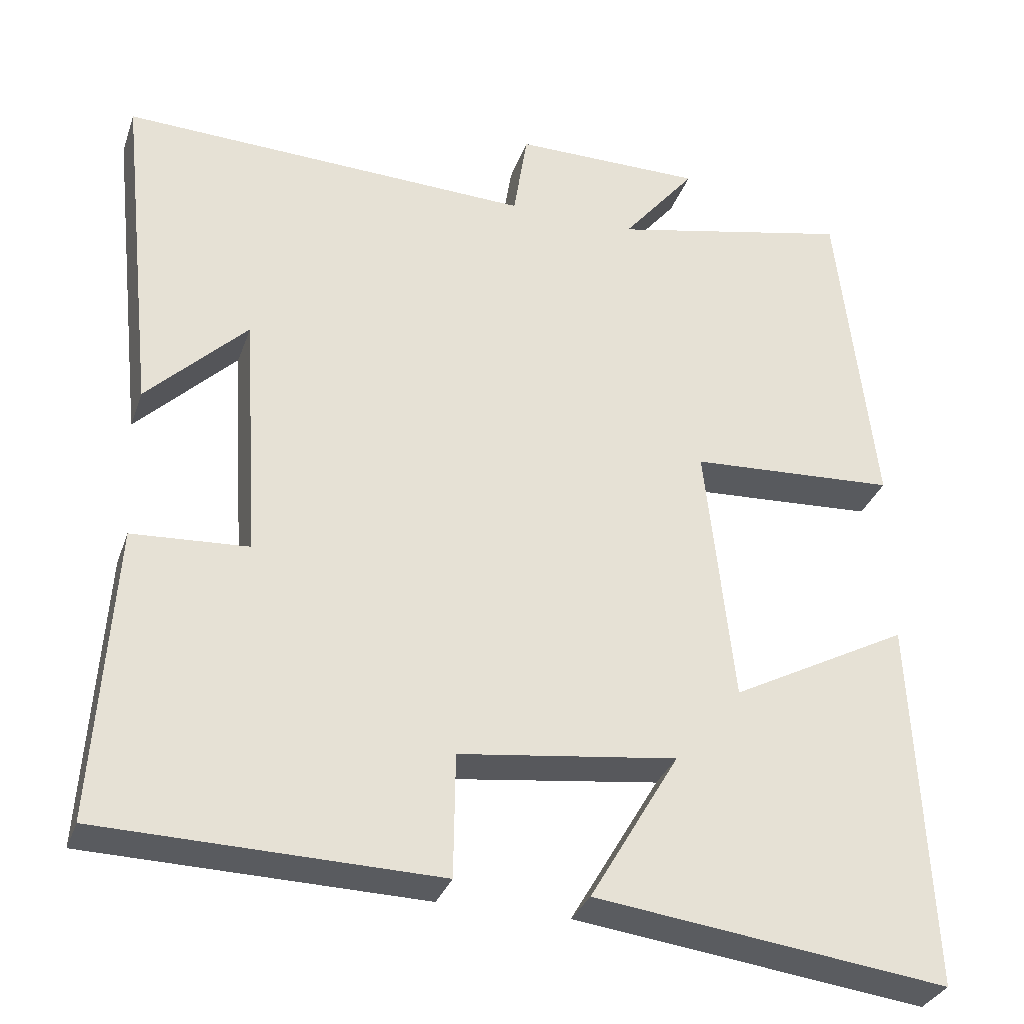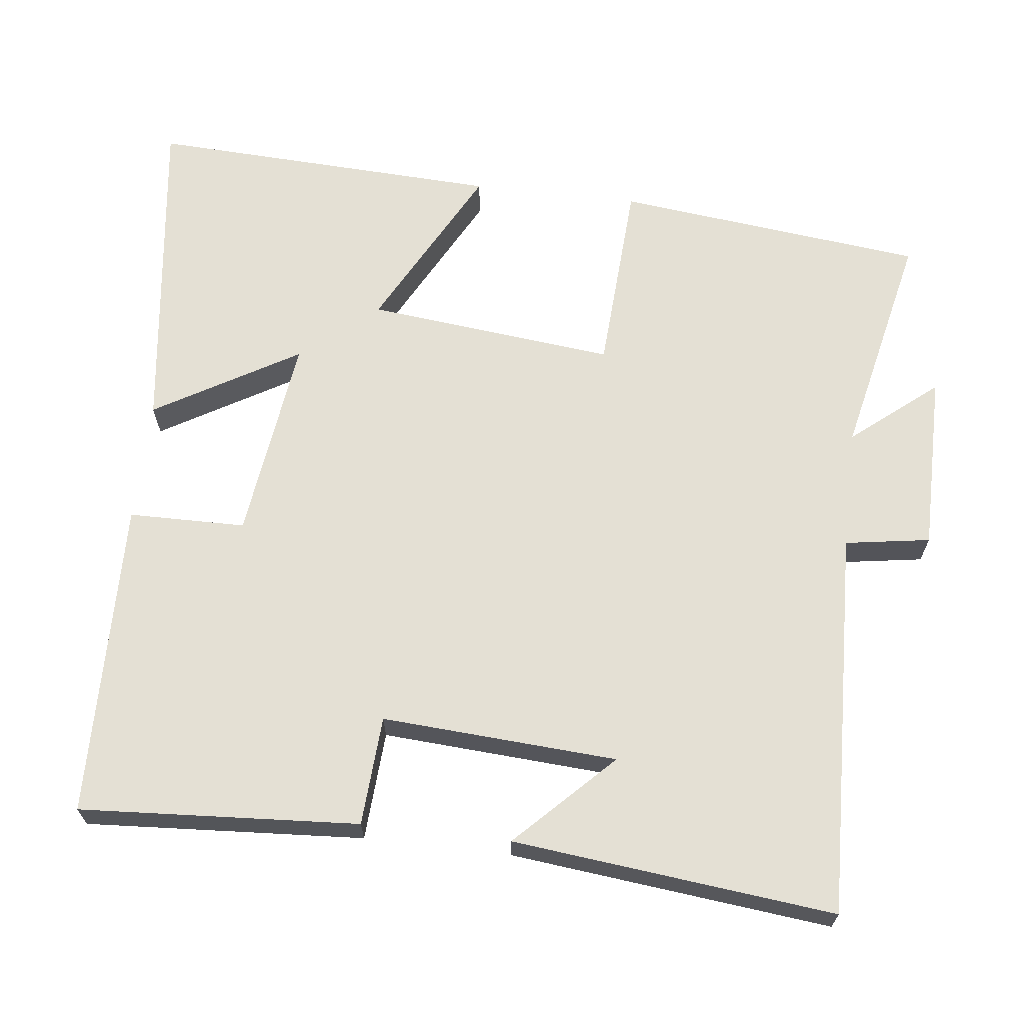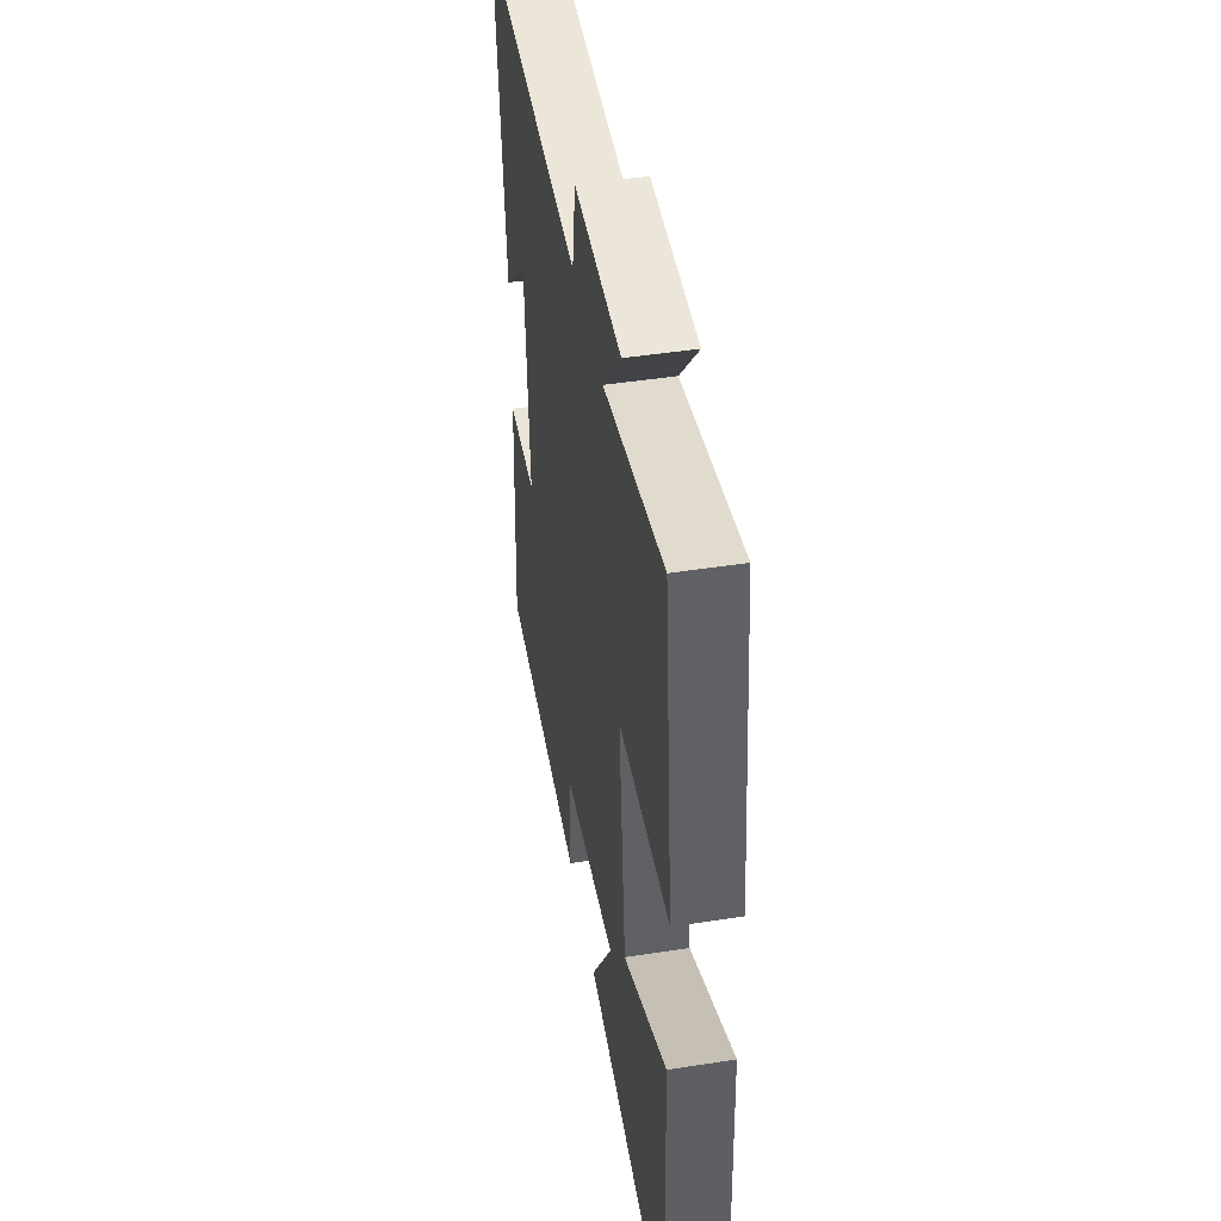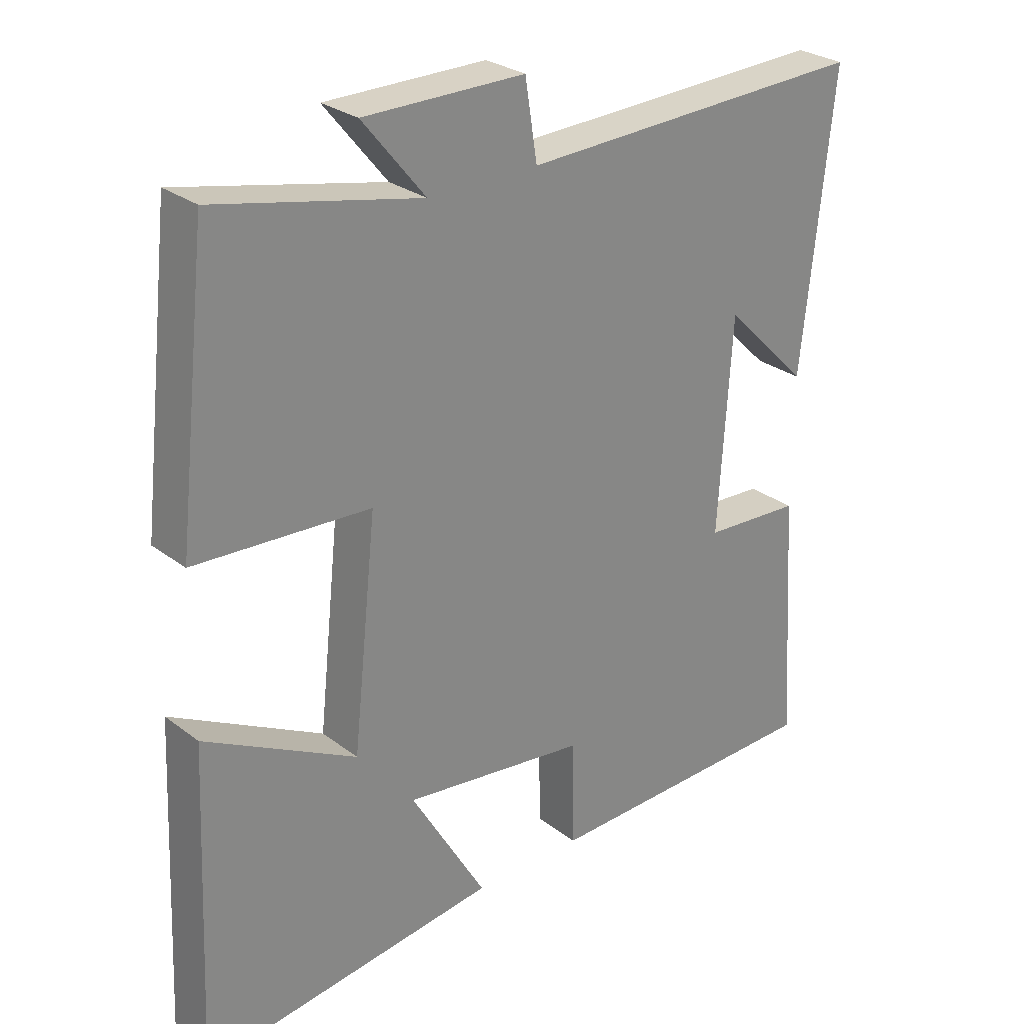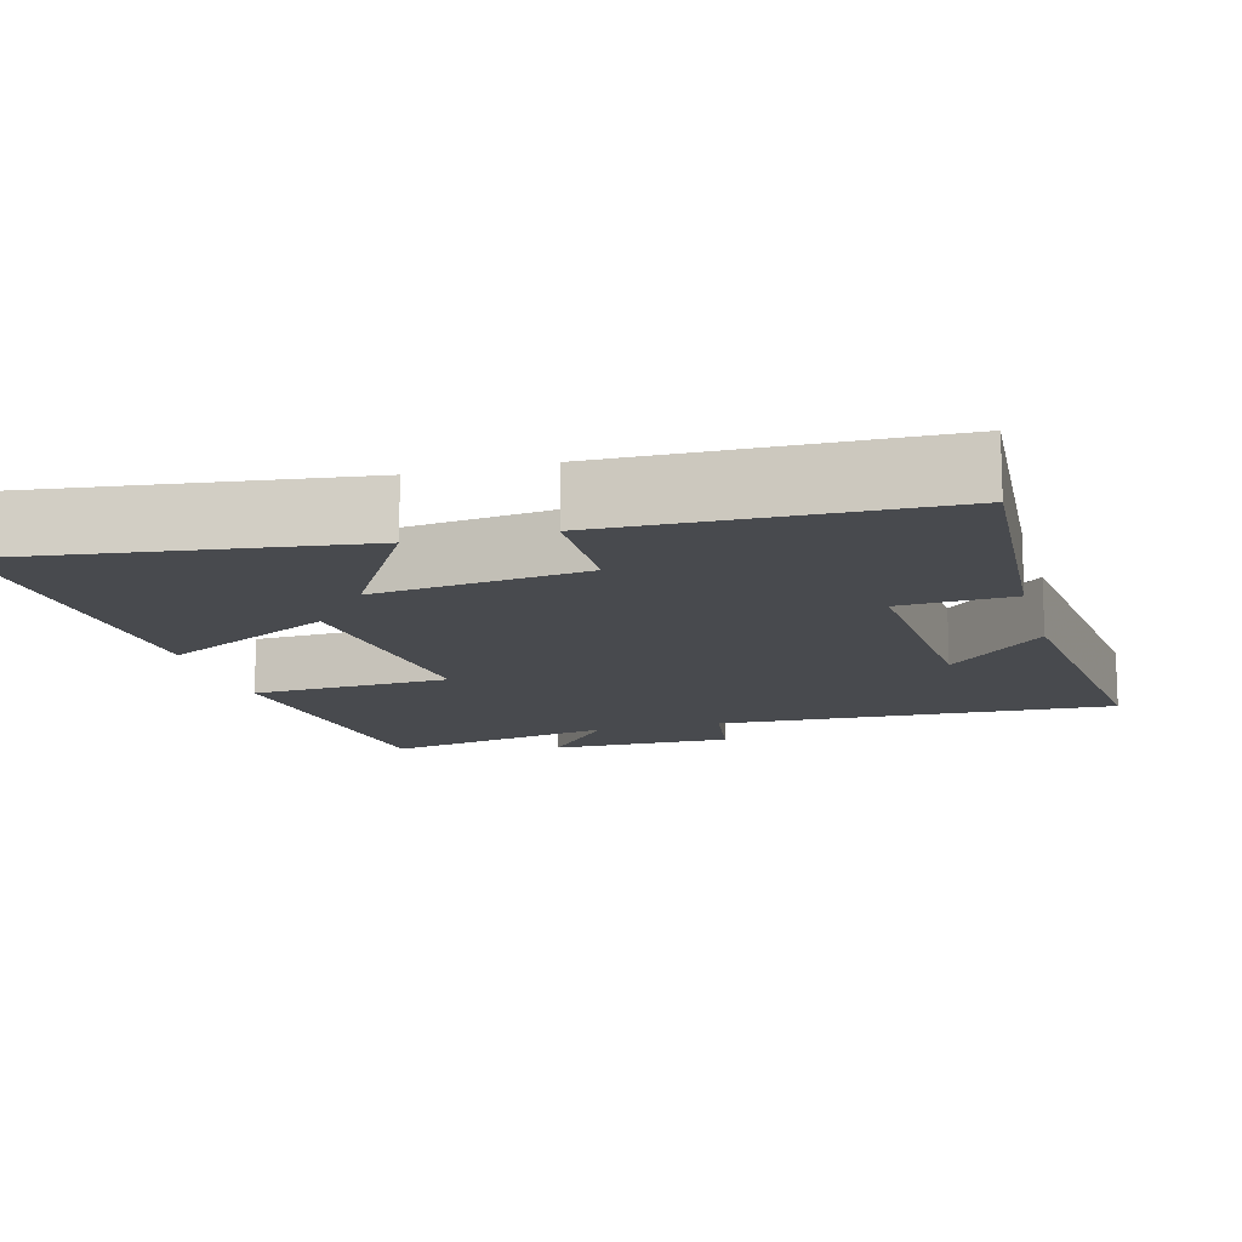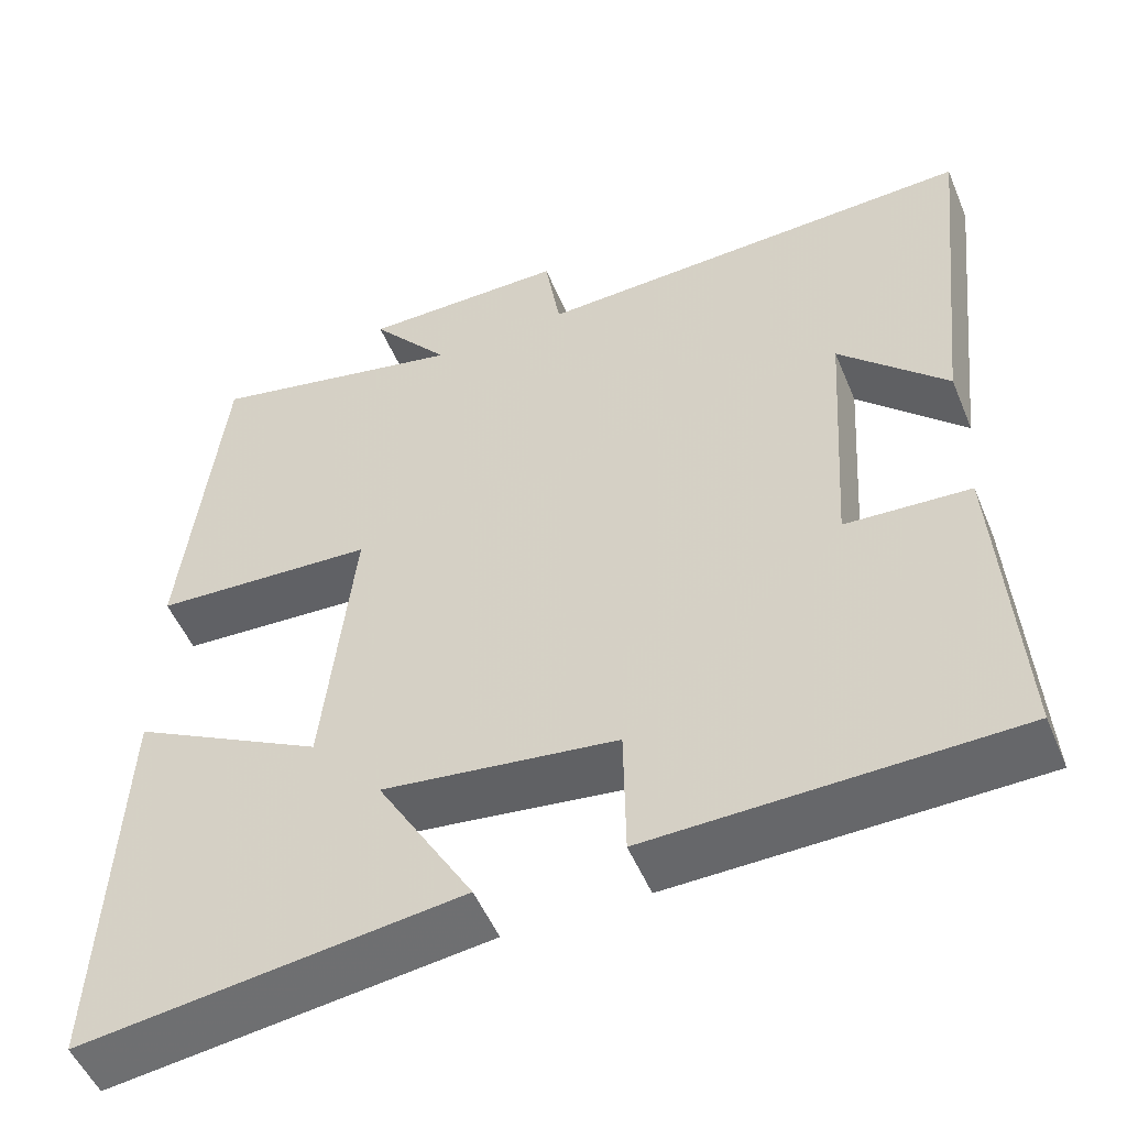
<metadata>
{"format":"obj","ext":"obj","renderer":"f3d","projection":"perspective","resolution":1024,"background":"white","views":[{"elev":-32.1,"azim":-17.8,"up":"+Z"},{"elev":66.0,"azim":-83.3,"up":"+Y"},{"elev":46.7,"azim":80.0,"up":"+Z"},{"elev":27.7,"azim":139.0,"up":"+Z"},{"elev":-13.2,"azim":-164.8,"up":"+Y"},{"elev":-51.5,"azim":-157.7,"up":"+Z"}]}
</metadata>
<code>
v -0.524 0.07 -0.491
v -0.5 0.07 -0.115
v -0.352 0.07 -0.106
v -0.372 0.07 0.212
v -0.5 0.07 0.085
v -0.547 0.07 0.519
v -0.021 0.07 0.5
v -0.003 0.07 0.615
v 0.239 0.07 0.615
v 0.145 0.07 0.5
v 0.453 0.07 0.567
v 0.5 0.07 0.149
v 0.236 0.07 0.134
v 0.272 0.07 -0.202
v 0.5 0.07 -0.081
v 0.521 0.07 -0.557
v 0.071 0.07 -0.5
v 0.185 0.07 -0.306
v -0.093 0.07 -0.342
v -0.095 0.07 -0.5
v -0.524 0 -0.491
v -0.5 0 -0.115
v -0.352 0 -0.106
v -0.372 0 0.212
v -0.5 0 0.085
v -0.547 0 0.519
v -0.021 0 0.5
v -0.003 0 0.615
v 0.239 0 0.615
v 0.145 0 0.5
v 0.453 0 0.567
v 0.5 0 0.149
v 0.236 0 0.134
v 0.272 0 -0.202
v 0.5 0 -0.081
v 0.521 0 -0.557
v 0.071 0 -0.5
v 0.185 0 -0.306
v -0.093 0 -0.342
v -0.095 0 -0.5
f 1 2 3
f 20 1 3
f 19 20 3
f 18 19 3 4
f 16 17 18
f 15 16 18
f 14 15 18
f 13 14 18 4
f 12 13 4
f 11 12 4
f 10 11 4
f 7 8 9 10
f 7 10 4
f 6 7 4
f 4 5 6
f 23 22 21
f 23 21 40
f 23 40 39
f 24 23 39 38
f 38 37 36
f 38 36 35
f 38 35 34
f 24 38 34 33
f 24 33 32
f 24 32 31
f 24 31 30
f 30 29 28 27
f 24 30 27
f 24 27 26
f 26 25 24
f 1 21 22 2
f 2 22 23 3
f 3 23 24 4
f 4 24 25 5
f 5 25 26 6
f 6 26 27 7
f 7 27 28 8
f 8 28 29 9
f 9 29 30 10
f 10 30 31 11
f 11 31 32 12
f 12 32 33 13
f 13 33 34 14
f 14 34 35 15
f 15 35 36 16
f 16 36 37 17
f 17 37 38 18
f 18 38 39 19
f 19 39 40 20
f 20 40 21 1

</code>
